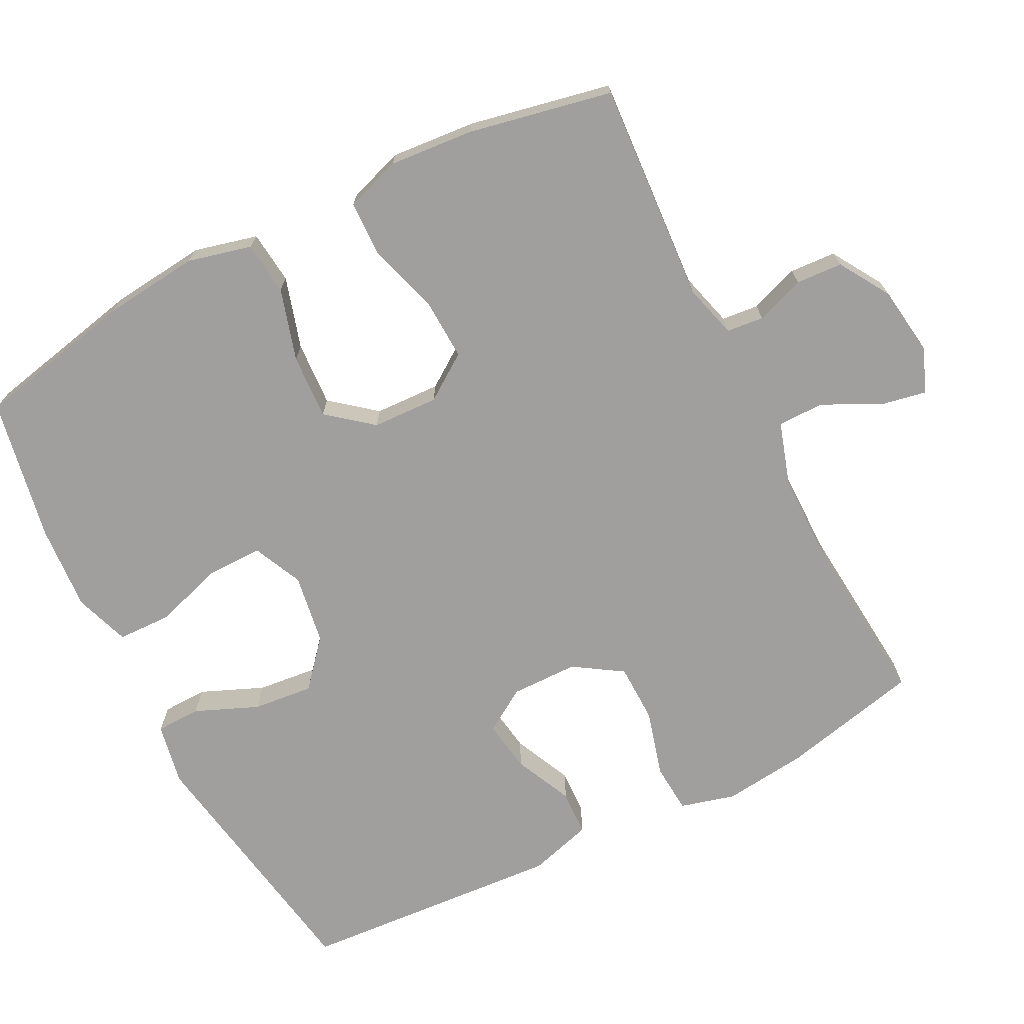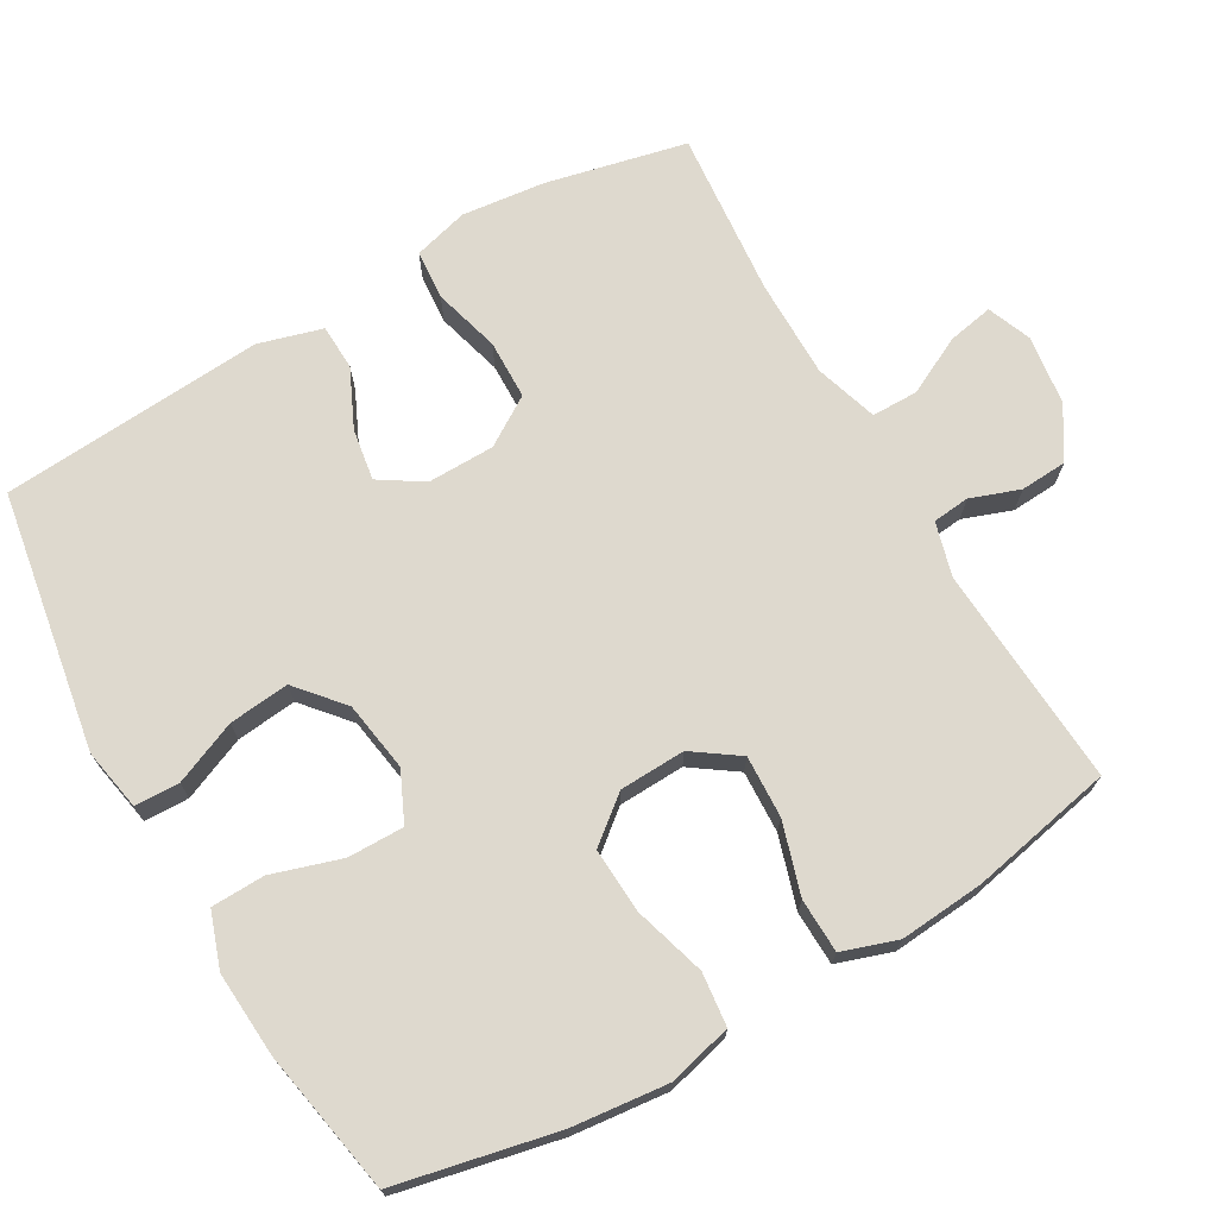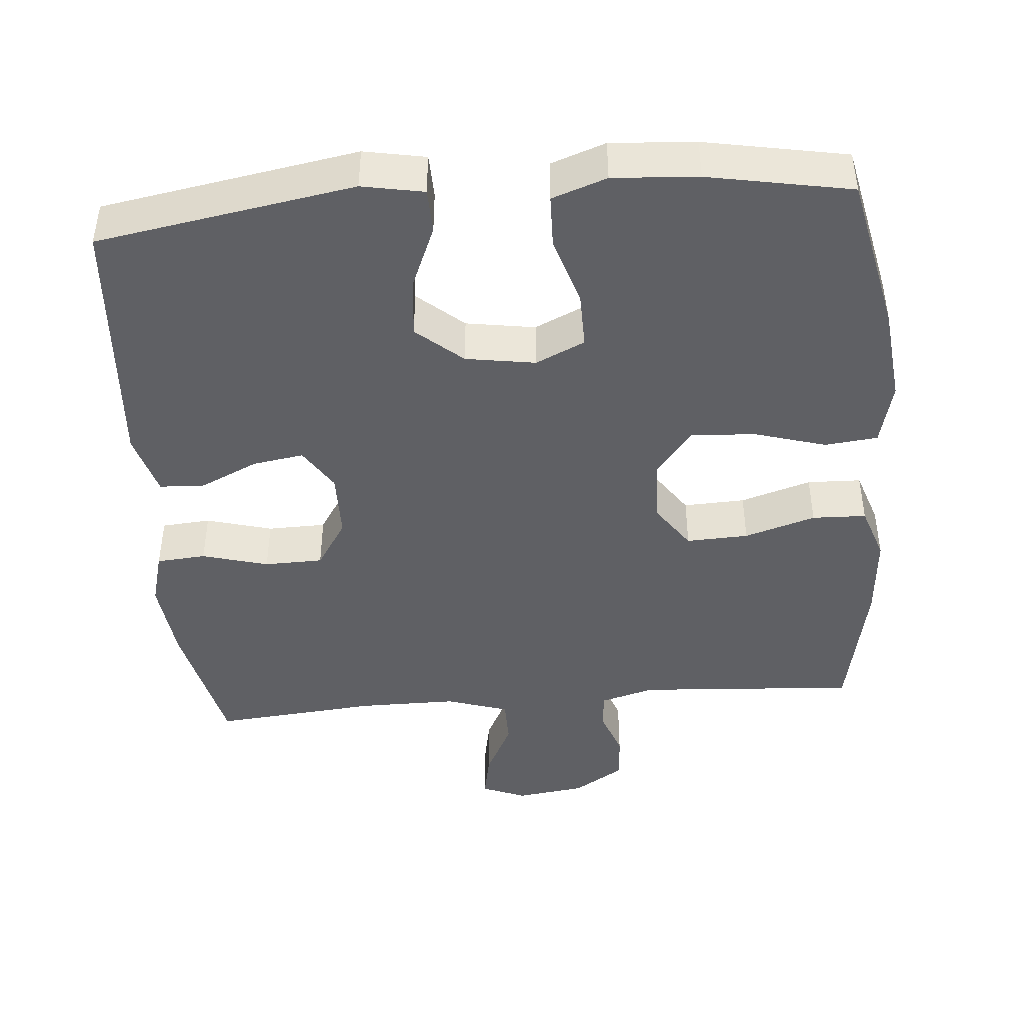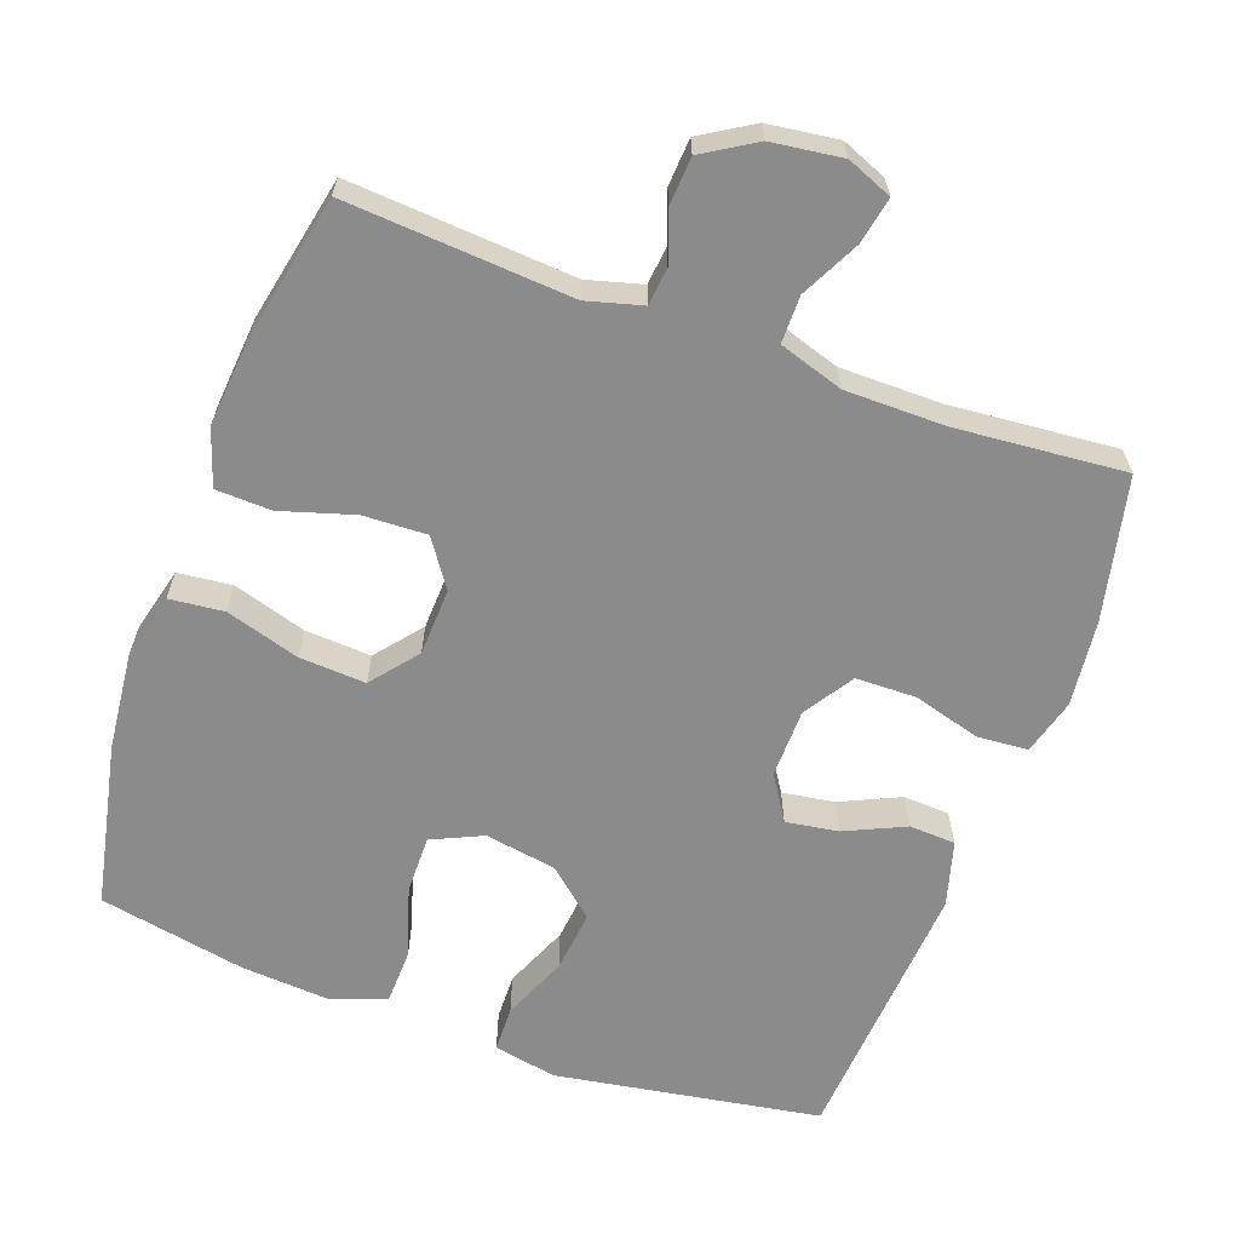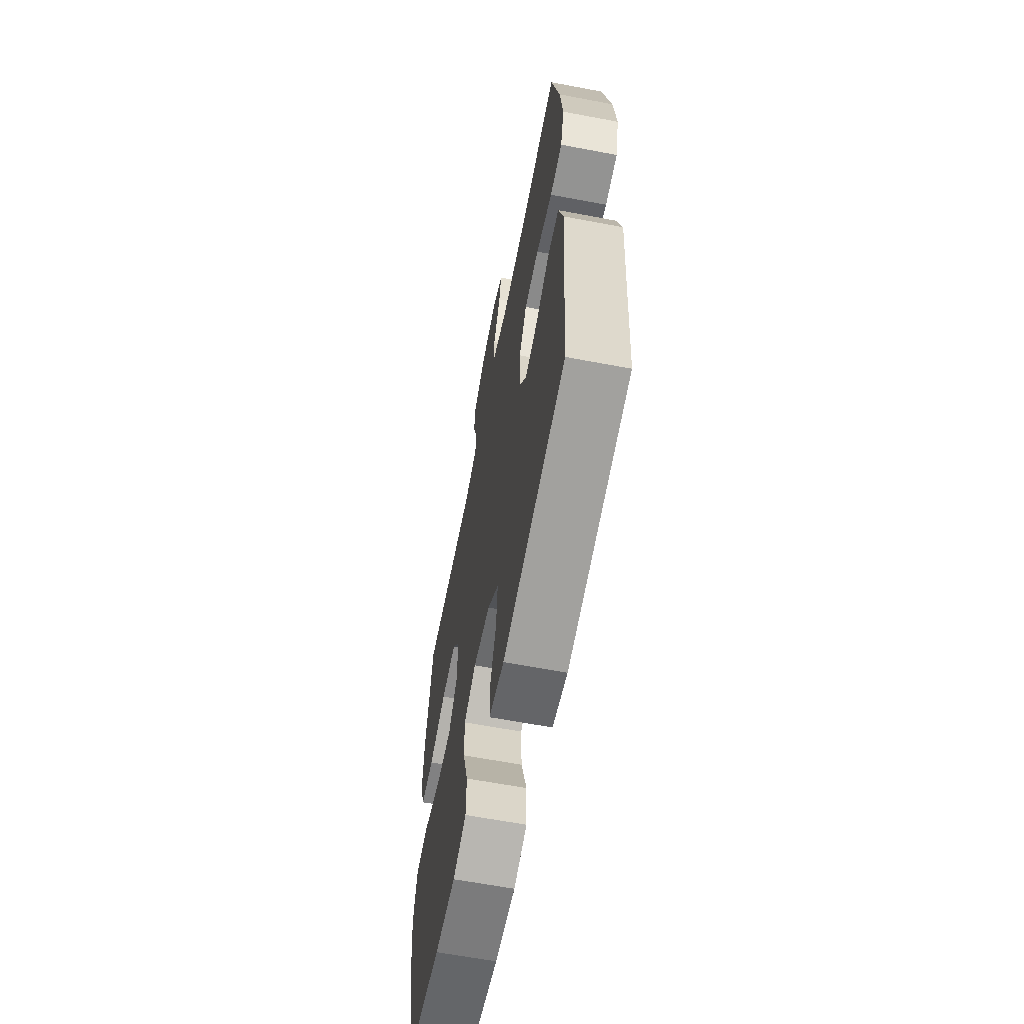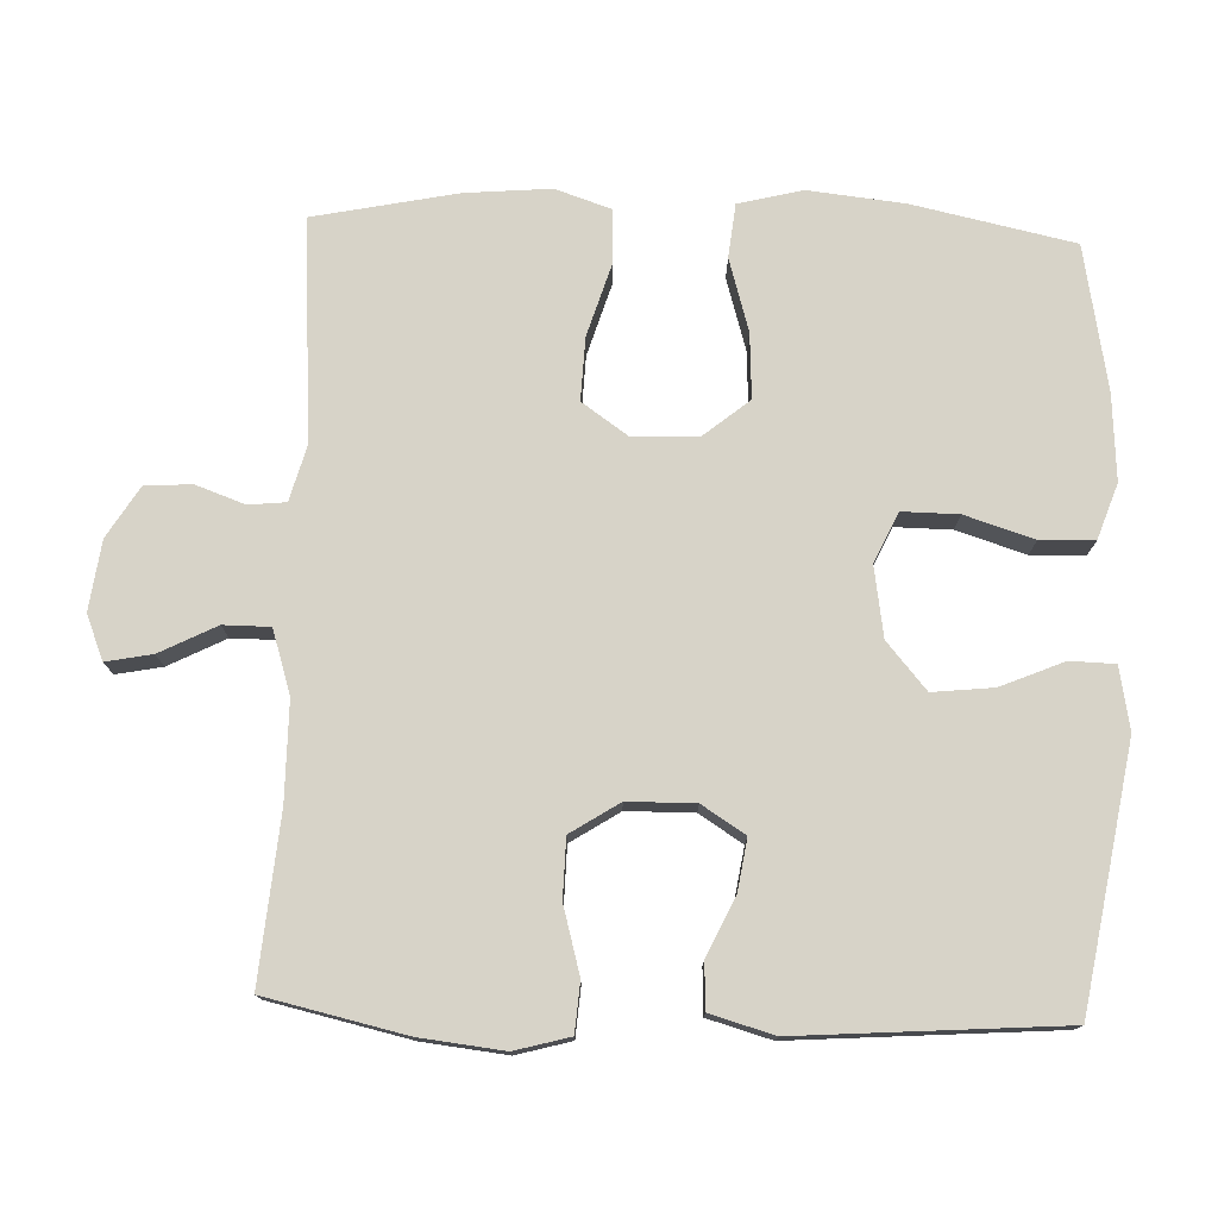
<metadata>
{"format":"obj","ext":"obj","renderer":"f3d","projection":"perspective","resolution":1024,"background":"white","views":[{"elev":-71.5,"azim":-62.9,"up":"+Y"},{"elev":71.4,"azim":-119.8,"up":"+Y"},{"elev":-44.4,"azim":-175.1,"up":"+Y"},{"elev":-63.8,"azim":-20.0,"up":"+Y"},{"elev":-62.4,"azim":79.1,"up":"+Z"},{"elev":76.6,"azim":92.1,"up":"+Y"}]}
</metadata>
<code>
o path1070
v 0.2749 0.0375 0.4553
v 0.1376 0.0375 0.4557
v 0.04988 0.0375 0.4836
v 0.04961 0.0375 0.5484
v 0.08983 0.0375 0.6277
v 0.1024 0.0375 0.6918
v 0.04052 0.0375 0.7168
v -0.05631 0.0375 0.7039
v -0.1273 0.0375 0.6602
v -0.1313 0.0375 0.5951
v -0.1069 0.0375 0.5267
v -0.1123 0.0375 0.475
v -0.188 0.0375 0.4543
v -0.496 0.0375 0.4752
v -0.537 0.0375 0.2757
v -0.5472 0.0375 0.1567
v -0.5215 0.0375 0.07978
v -0.4457 0.0375 0.07723
v -0.346 0.0375 0.1076
v -0.259 0.0375 0.1111
v -0.2148 0.0375 0.04745
v -0.2186 0.0375 -0.04476
v -0.2693 0.0375 -0.1073
v -0.36 0.0375 -0.1021
v -0.4606 0.0375 -0.07203
v -0.5349 0.0375 -0.07995
v -0.5573 0.0375 -0.1691
v -0.5432 0.0375 -0.3034
v -0.496 0.0375 -0.5267
v -0.2958 0.0375 -0.5644
v -0.1765 0.0375 -0.5728
v -0.09961 0.0375 -0.546
v -0.09746 0.0375 -0.471
v -0.1275 0.0375 -0.3752
v -0.1283 0.0375 -0.2964
v -0.05922 0.0375 -0.2647
v 0.03851 0.0375 -0.2803
v 0.1031 0.0375 -0.3358
v 0.09402 0.0375 -0.4203
v 0.05687 0.0375 -0.5081
v 0.05852 0.0375 -0.5705
v 0.1451 0.0375 -0.587
v 0.5057 0.0375 -0.5267
v 0.5326 0.0375 -0.159
v 0.5073 0.0375 -0.06994
v 0.444 0.0375 -0.06702
v 0.3627 0.0375 -0.1045
v 0.2911 0.0375 -0.1157
v 0.2526 0.0375 -0.05515
v 0.254 0.0375 0.03868
v 0.2976 0.0375 0.1063
v 0.3798 0.0375 0.1078
v 0.4724 0.0375 0.08199
v 0.5415 0.0375 0.08711
v 0.5624 0.0375 0.1636
v 0.5493 0.0375 0.2804
v 0.5057 0.0375 0.4752
v 0.2749 -0.0375 0.4553
v 0.1376 -0.0375 0.4557
v 0.04988 -0.0375 0.4836
v 0.04961 -0.0375 0.5484
v 0.08983 -0.0375 0.6277
v 0.1024 -0.0375 0.6918
v 0.04052 -0.0375 0.7168
v -0.05631 -0.0375 0.7039
v -0.1273 -0.0375 0.6602
v -0.1313 -0.0375 0.5951
v -0.1069 -0.0375 0.5267
v -0.1123 -0.0375 0.475
v -0.188 -0.0375 0.4543
v -0.496 -0.0375 0.4752
v -0.537 -0.0375 0.2757
v -0.5472 -0.0375 0.1567
v -0.5215 -0.0375 0.07978
v -0.4457 -0.0375 0.07723
v -0.346 -0.0375 0.1076
v -0.259 -0.0375 0.1111
v -0.2148 -0.0375 0.04745
v -0.2186 -0.0375 -0.04476
v -0.2693 -0.0375 -0.1073
v -0.36 -0.0375 -0.1021
v -0.4606 -0.0375 -0.07203
v -0.5349 -0.0375 -0.07995
v -0.5573 -0.0375 -0.1691
v -0.5432 -0.0375 -0.3034
v -0.496 -0.0375 -0.5267
v -0.2958 -0.0375 -0.5644
v -0.1765 -0.0375 -0.5728
v -0.09961 -0.0375 -0.546
v -0.09746 -0.0375 -0.471
v -0.1275 -0.0375 -0.3752
v -0.1283 -0.0375 -0.2964
v -0.05922 -0.0375 -0.2647
v 0.03851 -0.0375 -0.2803
v 0.1031 -0.0375 -0.3358
v 0.09402 -0.0375 -0.4203
v 0.05687 -0.0375 -0.5081
v 0.05852 -0.0375 -0.5705
v 0.1451 -0.0375 -0.587
v 0.5057 -0.0375 -0.5267
v 0.5326 -0.0375 -0.159
v 0.5073 -0.0375 -0.06994
v 0.444 -0.0375 -0.06702
v 0.3627 -0.0375 -0.1045
v 0.2911 -0.0375 -0.1157
v 0.2526 -0.0375 -0.05515
v 0.254 -0.0375 0.03868
v 0.2976 -0.0375 0.1063
v 0.3798 -0.0375 0.1078
v 0.4724 -0.0375 0.08199
v 0.5415 -0.0375 0.08711
v 0.5624 -0.0375 0.1636
v 0.5493 -0.0375 0.2804
v 0.5057 -0.0375 0.4752
v -0.5349 0.0375 -0.07995
v -0.5349 0.0375 -0.07995
v -0.5573 0.0375 -0.1691
v -0.5432 0.0375 -0.3034
v -0.537 0.0375 0.2757
v -0.5472 0.0375 0.1567
v -0.5215 0.0375 0.07978
v -0.5215 0.0375 0.07978
v -0.4606 0.0375 -0.07203
v -0.4457 0.0375 0.07723
v -0.496 0.0375 0.4752
v -0.496 0.0375 0.4752
v -0.496 0.0375 -0.5267
v -0.496 0.0375 -0.5267
v -0.36 0.0375 -0.1021
v -0.346 0.0375 0.1076
v -0.2958 0.0375 -0.5644
v -0.2693 0.0375 -0.1073
v -0.259 0.0375 0.1111
v -0.188 0.0375 0.4543
v -0.1765 0.0375 -0.5728
v -0.2186 0.0375 -0.04476
v -0.2148 0.0375 0.04745
v -0.1123 0.0375 0.475
v -0.1123 0.0375 0.475
v -0.1275 0.0375 -0.3752
v -0.1283 0.0375 -0.2964
v -0.1283 0.0375 -0.2964
v -0.09961 0.0375 -0.546
v -0.09961 0.0375 -0.546
v -0.1273 0.0375 0.6602
v -0.1313 0.0375 0.5951
v -0.1069 0.0375 0.5267
v -0.05922 0.0375 -0.2647
v -0.09746 0.0375 -0.471
v -0.05631 0.0375 0.7039
v 0.03851 0.0375 -0.2803
v 0.04052 0.0375 0.7168
v 0.1031 0.0375 -0.3358
v 0.1024 0.0375 0.6918
v 0.1024 0.0375 0.6918
v 0.04988 0.0375 0.4836
v 0.04988 0.0375 0.4836
v 0.04961 0.0375 0.5484
v 0.08983 0.0375 0.6277
v 0.1376 0.0375 0.4557
v 0.09402 0.0375 -0.4203
v 0.05687 0.0375 -0.5081
v 0.05852 0.0375 -0.5705
v 0.05852 0.0375 -0.5705
v 0.1451 0.0375 -0.587
v 0.2749 0.0375 0.4553
v 0.2526 0.0375 -0.05515
v 0.254 0.0375 0.03868
v 0.2911 0.0375 -0.1157
v 0.2911 0.0375 -0.1157
v 0.2976 0.0375 0.1063
v 0.3627 0.0375 -0.1045
v 0.3798 0.0375 0.1078
v 0.444 0.0375 -0.06702
v 0.4724 0.0375 0.08199
v 0.5073 0.0375 -0.06994
v 0.5073 0.0375 -0.06994
v 0.5415 0.0375 0.08711
v 0.5415 0.0375 0.08711
v 0.5057 0.0375 0.4752
v 0.5057 0.0375 0.4752
v 0.5057 0.0375 -0.5267
v 0.5057 0.0375 -0.5267
v 0.5326 0.0375 -0.159
v 0.5493 0.0375 0.2804
v 0.5624 0.0375 0.1636
v -0.5349 -0.0375 -0.07995
v -0.5349 -0.0375 -0.07995
v -0.5573 -0.0375 -0.1691
v -0.5432 -0.0375 -0.3034
v -0.537 -0.0375 0.2757
v -0.5472 -0.0375 0.1567
v -0.5215 -0.0375 0.07978
v -0.5215 -0.0375 0.07978
v -0.4606 -0.0375 -0.07203
v -0.4457 -0.0375 0.07723
v -0.496 -0.0375 0.4752
v -0.496 -0.0375 0.4752
v -0.496 -0.0375 -0.5267
v -0.496 -0.0375 -0.5267
v -0.36 -0.0375 -0.1021
v -0.346 -0.0375 0.1076
v -0.2958 -0.0375 -0.5644
v -0.2693 -0.0375 -0.1073
v -0.259 -0.0375 0.1111
v -0.188 -0.0375 0.4543
v -0.1765 -0.0375 -0.5728
v -0.2186 -0.0375 -0.04476
v -0.2148 -0.0375 0.04745
v -0.1123 -0.0375 0.475
v -0.1123 -0.0375 0.475
v -0.1275 -0.0375 -0.3752
v -0.1283 -0.0375 -0.2964
v -0.1283 -0.0375 -0.2964
v -0.09961 -0.0375 -0.546
v -0.09961 -0.0375 -0.546
v -0.1273 -0.0375 0.6602
v -0.1313 -0.0375 0.5951
v -0.1069 -0.0375 0.5267
v -0.05922 -0.0375 -0.2647
v -0.09746 -0.0375 -0.471
v -0.05631 -0.0375 0.7039
v 0.03851 -0.0375 -0.2803
v 0.04052 -0.0375 0.7168
v 0.1031 -0.0375 -0.3358
v 0.1024 -0.0375 0.6918
v 0.1024 -0.0375 0.6918
v 0.04988 -0.0375 0.4836
v 0.04988 -0.0375 0.4836
v 0.04961 -0.0375 0.5484
v 0.08983 -0.0375 0.6277
v 0.1376 -0.0375 0.4557
v 0.09402 -0.0375 -0.4203
v 0.05687 -0.0375 -0.5081
v 0.05852 -0.0375 -0.5705
v 0.05852 -0.0375 -0.5705
v 0.1451 -0.0375 -0.587
v 0.2749 -0.0375 0.4553
v 0.2526 -0.0375 -0.05515
v 0.254 -0.0375 0.03868
v 0.2911 -0.0375 -0.1157
v 0.2911 -0.0375 -0.1157
v 0.2976 -0.0375 0.1063
v 0.3627 -0.0375 -0.1045
v 0.3798 -0.0375 0.1078
v 0.444 -0.0375 -0.06702
v 0.4724 -0.0375 0.08199
v 0.5073 -0.0375 -0.06994
v 0.5073 -0.0375 -0.06994
v 0.5415 -0.0375 0.08711
v 0.5415 -0.0375 0.08711
v 0.5057 -0.0375 0.4752
v 0.5057 -0.0375 0.4752
v 0.5057 -0.0375 -0.5267
v 0.5057 -0.0375 -0.5267
v 0.5326 -0.0375 -0.159
v 0.5493 -0.0375 0.2804
v 0.5624 -0.0375 0.1636
f 238 243 245
f 202 192 196
f 191 202 206
f 239 220 223
f 239 208 220
f 254 241 225
f 212 207 221
f 231 222 230
f 210 205 209
f 192 202 191
f 207 212 203
f 256 244 254
f 252 238 257
f 225 241 223
f 218 230 222
f 213 201 190
f 238 245 257
f 246 256 248
f 208 204 220
f 221 207 215
f 210 209 228
f 239 223 241
f 196 192 193
f 241 254 244
f 189 195 187
f 226 224 231
f 208 239 209
f 203 212 190
f 190 201 189
f 189 201 195
f 217 218 222
f 224 222 231
f 230 219 228
f 232 240 243
f 257 245 258
f 254 225 233
f 213 190 212
f 220 204 213
f 204 201 213
f 240 209 239
f 233 234 237
f 258 247 250
f 237 234 235
f 206 205 210
f 258 245 247
f 232 209 240
f 218 219 230
f 244 256 246
f 205 206 202
f 232 243 238
f 254 233 237
f 228 209 232
f 210 228 219
f 203 190 199
f 191 206 197
f 116 27 84 188
f 27 28 85 84
f 15 16 73 72
f 16 122 194 73
f 25 26 83 82
f 17 18 75 74
f 126 15 72 198
f 28 128 200 85
f 24 25 82 81
f 18 19 76 75
f 29 30 87 86
f 23 24 81 80
f 19 20 77 76
f 13 14 71 70
f 30 31 88 87
f 22 23 80 79
f 20 21 78 77
f 21 22 79 78
f 139 13 70 211
f 34 142 214 91
f 31 144 216 88
f 9 10 67 66
f 10 11 68 67
f 35 36 93 92
f 33 34 91 90
f 32 33 90 89
f 8 9 66 65
f 11 12 69 68
f 36 37 94 93
f 7 8 65 64
f 37 38 95 94
f 155 7 64 227
f 157 4 61 229
f 5 6 63 62
f 4 5 62 61
f 2 3 60 59
f 39 40 97 96
f 40 164 236 97
f 41 42 99 98
f 38 39 96 95
f 1 2 59 58
f 49 50 107 106
f 170 49 106 242
f 50 51 108 107
f 47 48 105 104
f 51 52 109 108
f 46 47 104 103
f 52 53 110 109
f 177 46 103 249
f 53 179 251 110
f 181 1 58 253
f 42 183 255 99
f 44 45 102 101
f 43 44 101 100
f 56 57 114 113
f 55 56 113 112
f 54 55 112 111
f 166 173 171
f 130 124 120
f 119 134 130
f 167 151 148
f 167 148 136
f 182 153 169
f 140 149 135
f 159 158 150
f 138 137 133
f 120 119 130
f 135 131 140
f 184 182 172
f 180 185 166
f 153 151 169
f 146 150 158
f 141 118 129
f 166 185 173
f 174 176 184
f 136 148 132
f 149 143 135
f 138 156 137
f 167 169 151
f 124 121 120
f 169 172 182
f 117 115 123
f 154 159 152
f 136 137 167
f 131 118 140
f 118 117 129
f 117 123 129
f 145 150 146
f 152 159 150
f 158 156 147
f 160 171 168
f 185 186 173
f 182 161 153
f 141 140 118
f 148 141 132
f 132 141 129
f 168 167 137
f 161 165 162
f 186 178 175
f 165 163 162
f 134 138 133
f 186 175 173
f 160 168 137
f 146 158 147
f 172 174 184
f 133 130 134
f 160 166 171
f 182 165 161
f 156 160 137
f 138 147 156
f 131 127 118
f 119 125 134

</code>
